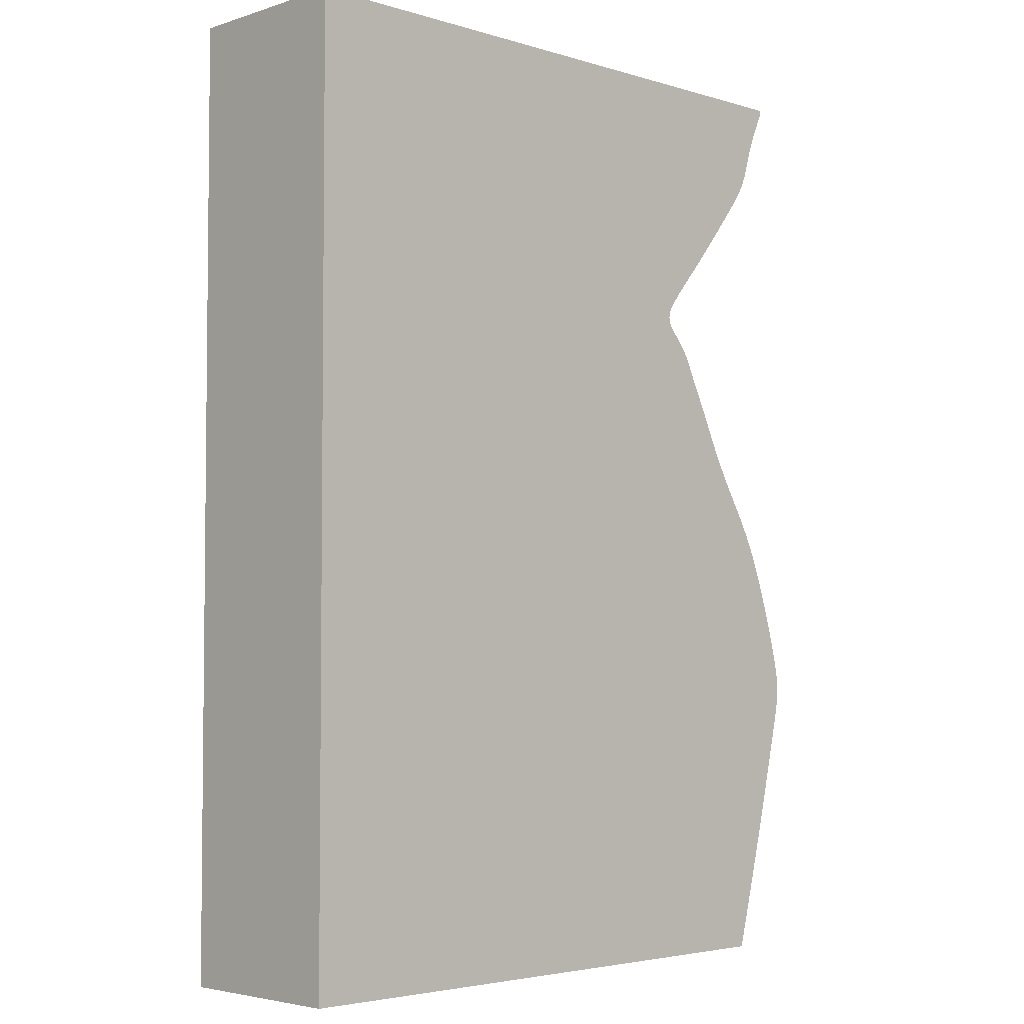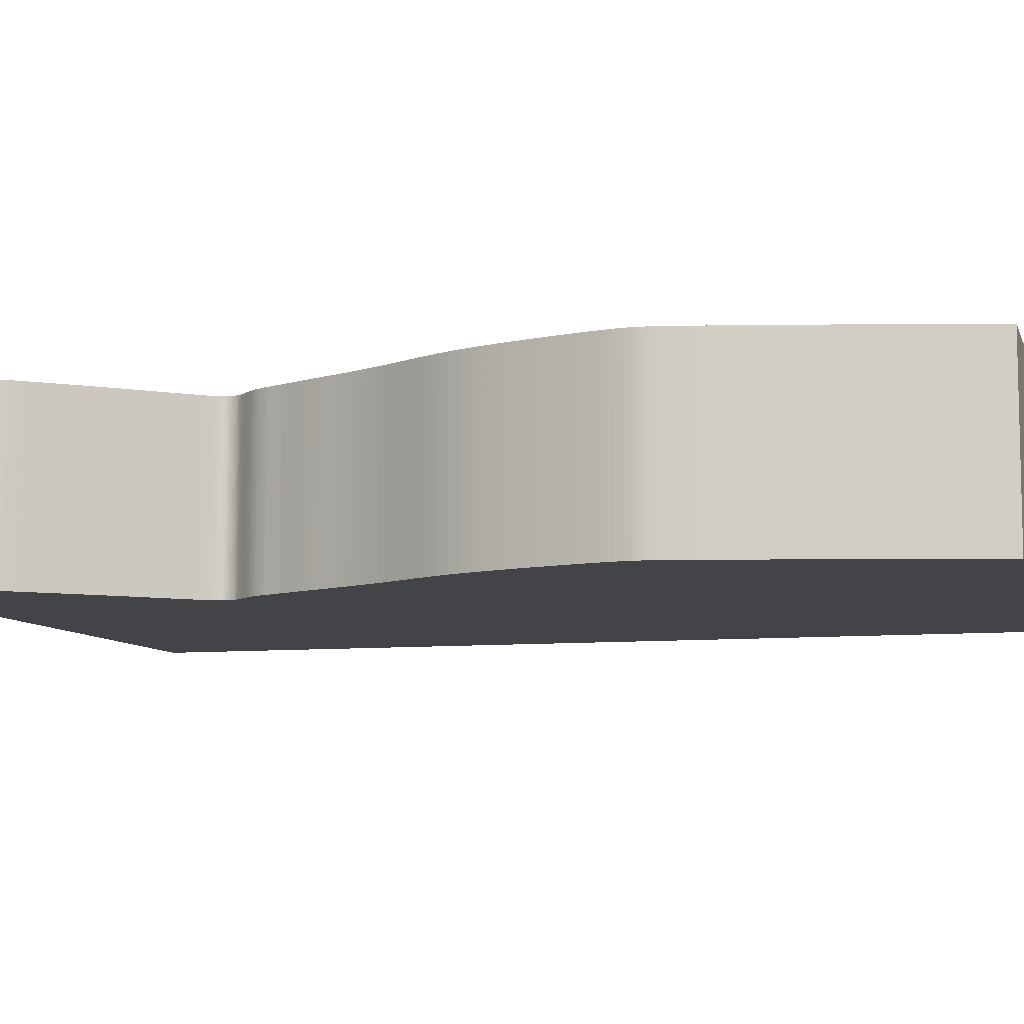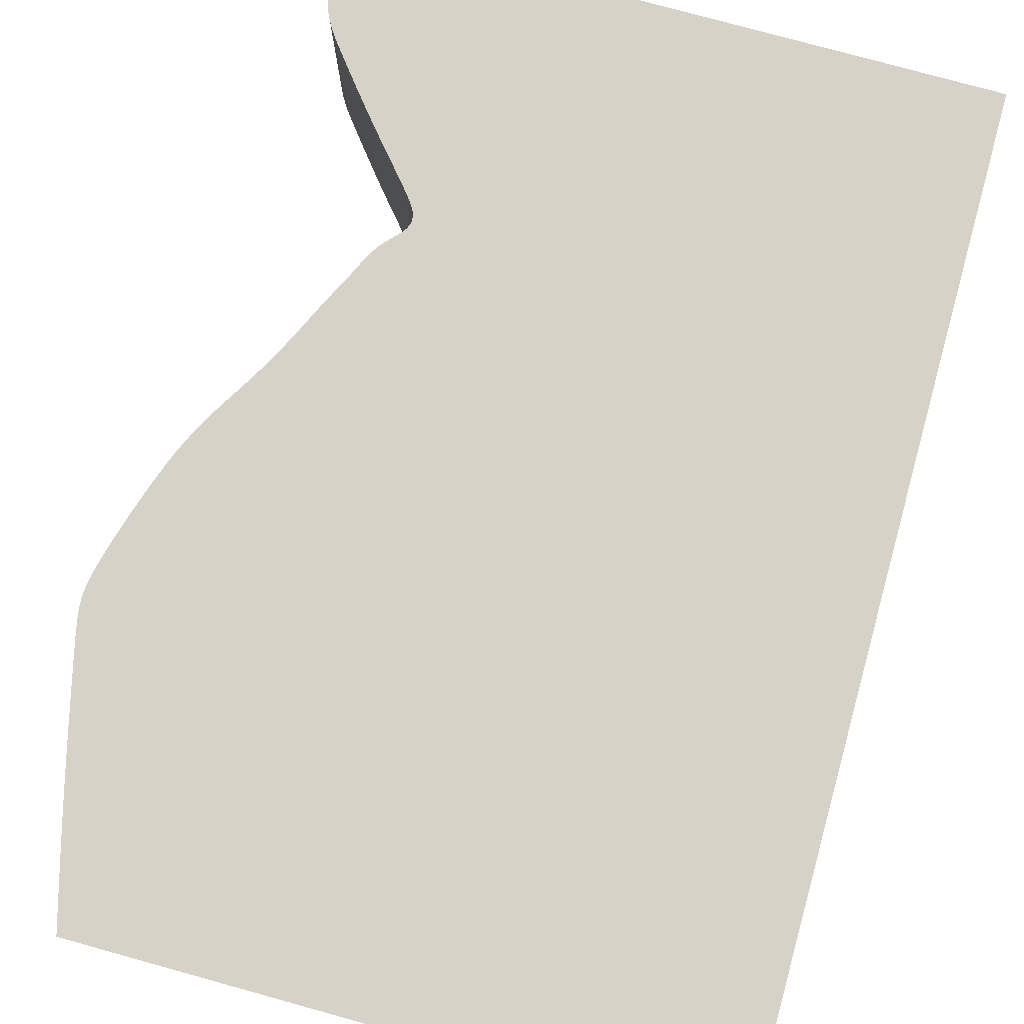
<metadata>
{"format":"obj","ext":"obj","renderer":"f3d","projection":"perspective","resolution":1024,"background":"white","views":[{"elev":-3.9,"azim":135.6,"up":"+Y"},{"elev":-8.1,"azim":-74.5,"up":"+Z"},{"elev":77.8,"azim":15.4,"up":"+Z"}]}
</metadata>
<code>
v 0.02905 0.01055 0
v 0.02884 0.01032 0
v 0.02876 0.01009 0
v 0.02878 0.009833 0
v 0.02888 0.009526 0
v 0.02905 0.009148 0
v 0.02927 0.00869 0
v 0.02951 0.008154 0
v 0.0298 0.007542 0
v 0.03011 0.006855 0
v 0.03045 0.006095 0
v 0.03081 0.005278 0
v 0.03117 0.004429 0
v 0.0315 0.003571 0
v 0.03182 0.00271 0
v 0.03212 0.001839 0
v 0.03238 0.001012 0
v 0.03262 0.0002307 0
v 0.03282 -0.0005062 0
v 0.03302 -0.001203 0
v 0.03322 -0.001864 0
v 0.03343 -0.002492 0
v 0.03365 -0.003091 0
v 0.03388 -0.003665 0
v 0.03412 -0.004218 0
v 0.03437 -0.004743 0
v 0.03464 -0.005253 0
v 0.03492 -0.005757 0
v 0.03523 -0.006257 0
v 0.03555 -0.006761 0
v 0.03592 -0.007292 0
v 0.03633 -0.007871 0
v 0.03682 -0.008528 0
v 0.03741 -0.009292 0
v 0.03811 -0.01019 0
v 0.03896 -0.01126 0
v 0.03995 -0.01252 0
v 0.04108 -0.01394 0
v 0.04233 -0.0155 0
v 0.04367 -0.01714 0
v 0.04506 -0.01883 0
v 0.04646 -0.02051 0
v 0.04783 -0.02213 0
v 0.04914 -0.02366 0
v 0.05035 -0.02506 0
v 0.05142 -0.02631 0
v 0.05234 -0.0274 0
v 0.05309 -0.02831 0
v 0.0537 -0.02908 0
v 0.05418 -0.02973 0
v 0.05455 -0.03028 0
v 0.05482 -0.03075 0
v 0.05502 -0.03118 0
v 0.05515 -0.03156 0
v 0.05523 -0.03193 0
v 0.05526 -0.03229 0
v 0.05524 -0.03265 0
v 0.05517 -0.033 0
v 0.05505 -0.03335 0
v 0.05488 -0.03371 0
v 0.05466 -0.03408 0
v 0.05435 -0.03447 0
v 0.05399 -0.03488 0
v 0.0536 -0.0353 0
v 0.05318 -0.03576 0
v 0.05273 -0.03623 0
v 0.05228 -0.03674 0
v 0.05185 -0.03725 0
v 0.05145 -0.03778 0
v 0.05108 -0.03832 0
v 0.05076 -0.03887 0
v 0.05045 -0.03939 0
v 0.05018 -0.03991 0
v 0.04993 -0.04042 0
v 0.0497 -0.04092 0
v 0.04947 -0.04141 0
v 0.04925 -0.04189 0
v 0.04903 -0.04236 0
v 0.04881 -0.04282 0
v 0.04859 -0.04328 0
v 0.04837 -0.04374 0
v 0.04814 -0.0442 0
v 0.0479 -0.04467 0
v 0.04767 -0.04514 0
v 0.04743 -0.04562 0
v 0.04718 -0.04611 0
v 0.04693 -0.04662 0
v 0.04666 -0.04716 0
v 0.04638 -0.04772 0
v 0.04609 -0.04833 0
v 0.04578 -0.04898 0
v 0.04545 -0.04968 0
v 0.0451 -0.05045 0
v 0.04471 -0.05127 0
v 0.0443 -0.05216 0
v 0.04385 -0.05313 0
v 0.04336 -0.05415 0
v 0.04282 -0.05525 0
v 0.04224 -0.0564 0
v 0.04161 -0.05762 0
v 0.04093 -0.0589 0
v 0.0402 -0.06023 0
v 0.03942 -0.06161 0
v 0.03858 -0.06304 0
v 0.03769 -0.06451 0
v 0.03677 -0.06602 0
v 0.03584 -0.06757 0
v 0.03491 -0.06917 0
v 0.03401 -0.07083 0
v 0.03315 -0.07253 0
v 0.03234 -0.07428 0
v 0.03158 -0.07606 0
v 0.03089 -0.07785 0
v 0.03025 -0.07961 0
v 0.02965 -0.08132 0
v 0.0291 -0.08296 0
v 0.0286 -0.08453 0
v 0.02813 -0.08603 0
v 0.0277 -0.08745 0
v 0.0273 -0.08879 0
v 0.02694 -0.09004 0
v 0.02661 -0.09122 0
v 0.02631 -0.09231 0
v 0.02605 -0.09333 0
v 0.02582 -0.09427 0
v 0.02562 -0.09515 0
v 0.02545 -0.09596 0
v 0.0253 -0.09672 0
v 0.02519 -0.09744 0
v 0.0251 -0.09811 0
v 0.02504 -0.09875 0
v 0.025 -0.09938 0
v 0.025 -0.1 0
v 0.02502 -0.1006 0
v 0.02508 -0.1013 0
v 0.02517 -0.102 0
v 0.02529 -0.1028 0
v 0.02546 -0.1037 0
v 0.02567 -0.1047 0
v 0.02592 -0.1058 0
v 0.02623 -0.1072 0
v 0.02658 -0.1087 0
v 0.027 -0.1105 0
v 0.02747 -0.1126 0
v 0.02802 -0.1149 0
v 0.02862 -0.1174 0
v 0.0293 -0.1203 0
v 0.03005 -0.1234 0
v 0.03085 -0.1266 0
v 0.03169 -0.13 0
v 0.03257 -0.1334 0
v 0.03347 -0.1369 0
v 0.03437 -0.1403 0
v 0.03525 -0.1436 0
v 0.03608 -0.1468 0
v 0.1361 -0.1468 0
v 0.1361 0.01055 0
v 0.02905 0.01055 0.03
v 0.02884 0.01032 0.03
v 0.02876 0.01009 0.03
v 0.02878 0.009833 0.03
v 0.02888 0.009526 0.03
v 0.02905 0.009148 0.03
v 0.02927 0.00869 0.03
v 0.02951 0.008154 0.03
v 0.0298 0.007542 0.03
v 0.03011 0.006855 0.03
v 0.03045 0.006095 0.03
v 0.03081 0.005278 0.03
v 0.03117 0.004429 0.03
v 0.0315 0.003571 0.03
v 0.03182 0.00271 0.03
v 0.03212 0.001839 0.03
v 0.03238 0.001012 0.03
v 0.03262 0.0002307 0.03
v 0.03282 -0.0005062 0.03
v 0.03302 -0.001203 0.03
v 0.03322 -0.001864 0.03
v 0.03343 -0.002492 0.03
v 0.03365 -0.003091 0.03
v 0.03388 -0.003665 0.03
v 0.03412 -0.004218 0.03
v 0.03437 -0.004743 0.03
v 0.03464 -0.005253 0.03
v 0.03492 -0.005757 0.03
v 0.03523 -0.006257 0.03
v 0.03555 -0.006761 0.03
v 0.03592 -0.007292 0.03
v 0.03633 -0.007871 0.03
v 0.03682 -0.008528 0.03
v 0.03741 -0.009292 0.03
v 0.03811 -0.01019 0.03
v 0.03896 -0.01126 0.03
v 0.03995 -0.01252 0.03
v 0.04108 -0.01394 0.03
v 0.04233 -0.0155 0.03
v 0.04367 -0.01714 0.03
v 0.04506 -0.01883 0.03
v 0.04646 -0.02051 0.03
v 0.04783 -0.02213 0.03
v 0.04914 -0.02366 0.03
v 0.05035 -0.02506 0.03
v 0.05142 -0.02631 0.03
v 0.05234 -0.0274 0.03
v 0.05309 -0.02831 0.03
v 0.0537 -0.02908 0.03
v 0.05418 -0.02973 0.03
v 0.05455 -0.03028 0.03
v 0.05482 -0.03075 0.03
v 0.05502 -0.03118 0.03
v 0.05515 -0.03156 0.03
v 0.05523 -0.03193 0.03
v 0.05526 -0.03229 0.03
v 0.05524 -0.03265 0.03
v 0.05517 -0.033 0.03
v 0.05505 -0.03335 0.03
v 0.05488 -0.03371 0.03
v 0.05466 -0.03408 0.03
v 0.05435 -0.03447 0.03
v 0.05399 -0.03488 0.03
v 0.0536 -0.0353 0.03
v 0.05318 -0.03576 0.03
v 0.05273 -0.03623 0.03
v 0.05228 -0.03674 0.03
v 0.05185 -0.03725 0.03
v 0.05145 -0.03778 0.03
v 0.05108 -0.03832 0.03
v 0.05076 -0.03887 0.03
v 0.05045 -0.03939 0.03
v 0.05018 -0.03991 0.03
v 0.04993 -0.04042 0.03
v 0.0497 -0.04092 0.03
v 0.04947 -0.04141 0.03
v 0.04925 -0.04189 0.03
v 0.04903 -0.04236 0.03
v 0.04881 -0.04282 0.03
v 0.04859 -0.04328 0.03
v 0.04837 -0.04374 0.03
v 0.04814 -0.0442 0.03
v 0.0479 -0.04467 0.03
v 0.04767 -0.04514 0.03
v 0.04743 -0.04562 0.03
v 0.04718 -0.04611 0.03
v 0.04693 -0.04662 0.03
v 0.04666 -0.04716 0.03
v 0.04638 -0.04772 0.03
v 0.04609 -0.04833 0.03
v 0.04578 -0.04898 0.03
v 0.04545 -0.04968 0.03
v 0.0451 -0.05045 0.03
v 0.04471 -0.05127 0.03
v 0.0443 -0.05216 0.03
v 0.04385 -0.05313 0.03
v 0.04336 -0.05415 0.03
v 0.04282 -0.05525 0.03
v 0.04224 -0.0564 0.03
v 0.04161 -0.05762 0.03
v 0.04093 -0.0589 0.03
v 0.0402 -0.06023 0.03
v 0.03942 -0.06161 0.03
v 0.03858 -0.06304 0.03
v 0.03769 -0.06451 0.03
v 0.03677 -0.06602 0.03
v 0.03584 -0.06757 0.03
v 0.03491 -0.06917 0.03
v 0.03401 -0.07083 0.03
v 0.03315 -0.07253 0.03
v 0.03234 -0.07428 0.03
v 0.03158 -0.07606 0.03
v 0.03089 -0.07785 0.03
v 0.03025 -0.07961 0.03
v 0.02965 -0.08132 0.03
v 0.0291 -0.08296 0.03
v 0.0286 -0.08453 0.03
v 0.02813 -0.08603 0.03
v 0.0277 -0.08745 0.03
v 0.0273 -0.08879 0.03
v 0.02694 -0.09004 0.03
v 0.02661 -0.09122 0.03
v 0.02631 -0.09231 0.03
v 0.02605 -0.09333 0.03
v 0.02582 -0.09427 0.03
v 0.02562 -0.09515 0.03
v 0.02545 -0.09596 0.03
v 0.0253 -0.09672 0.03
v 0.02519 -0.09744 0.03
v 0.0251 -0.09811 0.03
v 0.02504 -0.09875 0.03
v 0.025 -0.09938 0.03
v 0.025 -0.1 0.03
v 0.02502 -0.1006 0.03
v 0.02508 -0.1013 0.03
v 0.02517 -0.102 0.03
v 0.02529 -0.1028 0.03
v 0.02546 -0.1037 0.03
v 0.02567 -0.1047 0.03
v 0.02592 -0.1058 0.03
v 0.02623 -0.1072 0.03
v 0.02658 -0.1087 0.03
v 0.027 -0.1105 0.03
v 0.02747 -0.1126 0.03
v 0.02802 -0.1149 0.03
v 0.02862 -0.1174 0.03
v 0.0293 -0.1203 0.03
v 0.03005 -0.1234 0.03
v 0.03085 -0.1266 0.03
v 0.03169 -0.13 0.03
v 0.03257 -0.1334 0.03
v 0.03347 -0.1369 0.03
v 0.03437 -0.1403 0.03
v 0.03525 -0.1436 0.03
v 0.03608 -0.1468 0.03
v 0.1361 -0.1468 0.03
v 0.1361 0.01055 0.03
f 2 1 157
f 4 3 2
f 6 5 4
f 20 19 18
f 22 21 20
f 24 23 22
f 26 25 24
f 28 27 26
f 30 29 28
f 32 31 30
f 34 33 32
f 36 35 34
f 38 37 36
f 40 39 38
f 42 41 40
f 44 43 42
f 66 65 64
f 68 67 66
f 70 69 68
f 72 71 70
f 74 73 72
f 76 75 74
f 86 85 84
f 88 87 86
f 90 89 88
f 92 91 90
f 94 93 92
f 107 106 105
f 109 108 107
f 111 110 109
f 113 112 111
f 115 114 113
f 117 116 115
f 119 118 117
f 121 120 119
f 123 122 121
f 125 124 123
f 127 126 125
f 129 128 127
f 131 130 129
f 133 132 131
f 135 134 133
f 137 136 135
f 139 138 137
f 141 140 139
f 143 142 141
f 145 144 143
f 147 146 145
f 149 148 147
f 151 150 149
f 153 152 151
f 155 154 153
f 157 156 155
f 4 2 157
f 7 6 4
f 22 20 18
f 26 24 22
f 30 28 26
f 34 32 30
f 38 36 34
f 42 40 38
f 45 44 42
f 68 66 64
f 72 70 68
f 76 74 72
f 88 86 84
f 92 90 88
f 107 105 104
f 111 109 107
f 115 113 111
f 119 117 115
f 123 121 119
f 127 125 123
f 131 129 127
f 135 133 131
f 139 137 135
f 143 141 139
f 147 145 143
f 151 149 147
f 155 153 151
f 7 4 157
f 22 18 17
f 30 26 22
f 38 34 30
f 45 42 38
f 68 64 63
f 76 72 68
f 88 84 83
f 94 92 88
f 111 107 104
f 119 115 111
f 127 123 119
f 135 131 127
f 143 139 135
f 151 147 143
f 157 155 151
f 8 7 157
f 30 22 17
f 45 38 30
f 76 68 63
f 88 83 82
f 95 94 88
f 111 104 103
f 127 119 111
f 143 135 127
f 157 151 143
f 9 8 157
f 30 17 16
f 46 45 30
f 76 63 62
f 95 88 82
f 111 103 102
f 143 127 111
f 10 9 157
f 30 16 15
f 47 46 30
f 76 62 61
f 95 82 81
f 143 111 102
f 11 10 157
f 30 15 14
f 48 47 30
f 77 76 61
f 95 81 80
f 143 102 101
f 12 11 157
f 48 30 14
f 78 77 61
f 96 95 80
f 143 101 100
f 13 12 157
f 48 14 13
f 79 78 61
f 97 96 80
f 143 100 99
f 48 13 157
f 80 79 61
f 143 99 98
f 49 48 157
f 97 80 61
f 143 98 97
f 50 49 157
f 97 61 60
f 157 143 97
f 51 50 157
f 157 97 60
f 52 51 157
f 157 60 59
f 53 52 157
f 157 59 58
f 54 53 157
f 157 58 57
f 55 54 157
f 157 57 56
f 56 55 157
f 314 158 159
f 159 160 161
f 161 162 163
f 175 176 177
f 177 178 179
f 179 180 181
f 181 182 183
f 183 184 185
f 185 186 187
f 187 188 189
f 189 190 191
f 191 192 193
f 193 194 195
f 195 196 197
f 197 198 199
f 199 200 201
f 221 222 223
f 223 224 225
f 225 226 227
f 227 228 229
f 229 230 231
f 231 232 233
f 241 242 243
f 243 244 245
f 245 246 247
f 247 248 249
f 249 250 251
f 262 263 264
f 264 265 266
f 266 267 268
f 268 269 270
f 270 271 272
f 272 273 274
f 274 275 276
f 276 277 278
f 278 279 280
f 280 281 282
f 282 283 284
f 284 285 286
f 286 287 288
f 288 289 290
f 290 291 292
f 292 293 294
f 294 295 296
f 296 297 298
f 298 299 300
f 300 301 302
f 302 303 304
f 304 305 306
f 306 307 308
f 308 309 310
f 310 311 312
f 312 313 314
f 314 159 161
f 161 163 164
f 175 177 179
f 179 181 183
f 183 185 187
f 187 189 191
f 191 193 195
f 195 197 199
f 199 201 202
f 221 223 225
f 225 227 229
f 229 231 233
f 241 243 245
f 245 247 249
f 261 262 264
f 264 266 268
f 268 270 272
f 272 274 276
f 276 278 280
f 280 282 284
f 284 286 288
f 288 290 292
f 292 294 296
f 296 298 300
f 300 302 304
f 304 306 308
f 308 310 312
f 314 161 164
f 174 175 179
f 179 183 187
f 187 191 195
f 195 199 202
f 220 221 225
f 225 229 233
f 240 241 245
f 245 249 251
f 261 264 268
f 268 272 276
f 276 280 284
f 284 288 292
f 292 296 300
f 300 304 308
f 308 312 314
f 314 164 165
f 174 179 187
f 187 195 202
f 220 225 233
f 239 240 245
f 245 251 252
f 260 261 268
f 268 276 284
f 284 292 300
f 300 308 314
f 314 165 166
f 173 174 187
f 187 202 203
f 219 220 233
f 239 245 252
f 259 260 268
f 268 284 300
f 314 166 167
f 172 173 187
f 187 203 204
f 218 219 233
f 238 239 252
f 259 268 300
f 314 167 168
f 171 172 187
f 187 204 205
f 218 233 234
f 237 238 252
f 258 259 300
f 314 168 169
f 171 187 205
f 218 234 235
f 237 252 253
f 257 258 300
f 314 169 170
f 170 171 205
f 218 235 236
f 237 253 254
f 256 257 300
f 314 170 205
f 218 236 237
f 255 256 300
f 314 205 206
f 218 237 254
f 254 255 300
f 314 206 207
f 217 218 254
f 254 300 314
f 314 207 208
f 217 254 314
f 314 208 209
f 216 217 314
f 314 209 210
f 215 216 314
f 314 210 211
f 214 215 314
f 314 211 212
f 213 214 314
f 314 212 213
f 159 158 2
f 2 158 1
f 160 159 3
f 3 159 2
f 161 160 4
f 4 160 3
f 162 161 5
f 5 161 4
f 163 162 6
f 6 162 5
f 164 163 7
f 7 163 6
f 165 164 8
f 8 164 7
f 166 165 9
f 9 165 8
f 167 166 10
f 10 166 9
f 168 167 11
f 11 167 10
f 169 168 12
f 12 168 11
f 170 169 13
f 13 169 12
f 171 170 14
f 14 170 13
f 172 171 15
f 15 171 14
f 173 172 16
f 16 172 15
f 174 173 17
f 17 173 16
f 175 174 18
f 18 174 17
f 176 175 19
f 19 175 18
f 177 176 20
f 20 176 19
f 178 177 21
f 21 177 20
f 179 178 22
f 22 178 21
f 180 179 23
f 23 179 22
f 181 180 24
f 24 180 23
f 182 181 25
f 25 181 24
f 183 182 26
f 26 182 25
f 184 183 27
f 27 183 26
f 185 184 28
f 28 184 27
f 186 185 29
f 29 185 28
f 187 186 30
f 30 186 29
f 188 187 31
f 31 187 30
f 189 188 32
f 32 188 31
f 190 189 33
f 33 189 32
f 191 190 34
f 34 190 33
f 192 191 35
f 35 191 34
f 193 192 36
f 36 192 35
f 194 193 37
f 37 193 36
f 195 194 38
f 38 194 37
f 196 195 39
f 39 195 38
f 197 196 40
f 40 196 39
f 198 197 41
f 41 197 40
f 199 198 42
f 42 198 41
f 200 199 43
f 43 199 42
f 201 200 44
f 44 200 43
f 202 201 45
f 45 201 44
f 203 202 46
f 46 202 45
f 204 203 47
f 47 203 46
f 205 204 48
f 48 204 47
f 206 205 49
f 49 205 48
f 207 206 50
f 50 206 49
f 208 207 51
f 51 207 50
f 209 208 52
f 52 208 51
f 210 209 53
f 53 209 52
f 211 210 54
f 54 210 53
f 212 211 55
f 55 211 54
f 213 212 56
f 56 212 55
f 214 213 57
f 57 213 56
f 215 214 58
f 58 214 57
f 216 215 59
f 59 215 58
f 217 216 60
f 60 216 59
f 218 217 61
f 61 217 60
f 219 218 62
f 62 218 61
f 220 219 63
f 63 219 62
f 221 220 64
f 64 220 63
f 222 221 65
f 65 221 64
f 223 222 66
f 66 222 65
f 224 223 67
f 67 223 66
f 225 224 68
f 68 224 67
f 226 225 69
f 69 225 68
f 227 226 70
f 70 226 69
f 228 227 71
f 71 227 70
f 229 228 72
f 72 228 71
f 230 229 73
f 73 229 72
f 231 230 74
f 74 230 73
f 232 231 75
f 75 231 74
f 233 232 76
f 76 232 75
f 234 233 77
f 77 233 76
f 235 234 78
f 78 234 77
f 236 235 79
f 79 235 78
f 237 236 80
f 80 236 79
f 238 237 81
f 81 237 80
f 239 238 82
f 82 238 81
f 240 239 83
f 83 239 82
f 241 240 84
f 84 240 83
f 242 241 85
f 85 241 84
f 243 242 86
f 86 242 85
f 244 243 87
f 87 243 86
f 245 244 88
f 88 244 87
f 246 245 89
f 89 245 88
f 247 246 90
f 90 246 89
f 248 247 91
f 91 247 90
f 249 248 92
f 92 248 91
f 250 249 93
f 93 249 92
f 251 250 94
f 94 250 93
f 252 251 95
f 95 251 94
f 253 252 96
f 96 252 95
f 254 253 97
f 97 253 96
f 255 254 98
f 98 254 97
f 256 255 99
f 99 255 98
f 257 256 100
f 100 256 99
f 258 257 101
f 101 257 100
f 259 258 102
f 102 258 101
f 260 259 103
f 103 259 102
f 261 260 104
f 104 260 103
f 262 261 105
f 105 261 104
f 263 262 106
f 106 262 105
f 264 263 107
f 107 263 106
f 265 264 108
f 108 264 107
f 266 265 109
f 109 265 108
f 267 266 110
f 110 266 109
f 268 267 111
f 111 267 110
f 269 268 112
f 112 268 111
f 270 269 113
f 113 269 112
f 271 270 114
f 114 270 113
f 272 271 115
f 115 271 114
f 273 272 116
f 116 272 115
f 274 273 117
f 117 273 116
f 275 274 118
f 118 274 117
f 276 275 119
f 119 275 118
f 277 276 120
f 120 276 119
f 278 277 121
f 121 277 120
f 279 278 122
f 122 278 121
f 280 279 123
f 123 279 122
f 281 280 124
f 124 280 123
f 282 281 125
f 125 281 124
f 283 282 126
f 126 282 125
f 284 283 127
f 127 283 126
f 285 284 128
f 128 284 127
f 286 285 129
f 129 285 128
f 287 286 130
f 130 286 129
f 288 287 131
f 131 287 130
f 289 288 132
f 132 288 131
f 290 289 133
f 133 289 132
f 291 290 134
f 134 290 133
f 292 291 135
f 135 291 134
f 293 292 136
f 136 292 135
f 294 293 137
f 137 293 136
f 295 294 138
f 138 294 137
f 296 295 139
f 139 295 138
f 297 296 140
f 140 296 139
f 298 297 141
f 141 297 140
f 299 298 142
f 142 298 141
f 300 299 143
f 143 299 142
f 301 300 144
f 144 300 143
f 302 301 145
f 145 301 144
f 303 302 146
f 146 302 145
f 304 303 147
f 147 303 146
f 305 304 148
f 148 304 147
f 306 305 149
f 149 305 148
f 307 306 150
f 150 306 149
f 308 307 151
f 151 307 150
f 309 308 152
f 152 308 151
f 310 309 153
f 153 309 152
f 311 310 154
f 154 310 153
f 312 311 155
f 155 311 154
f 313 312 156
f 156 312 155
f 158 314 1
f 1 314 157
f 314 313 157
f 157 313 156

</code>
